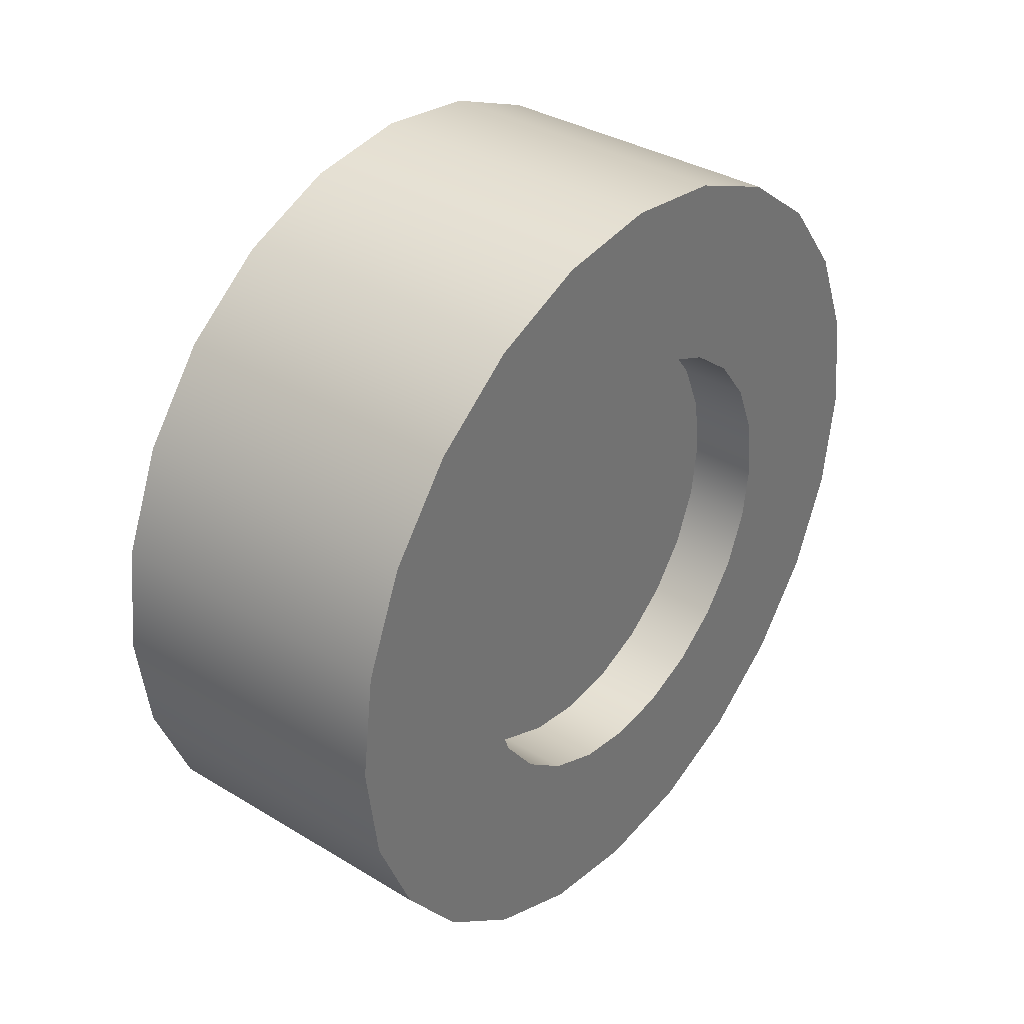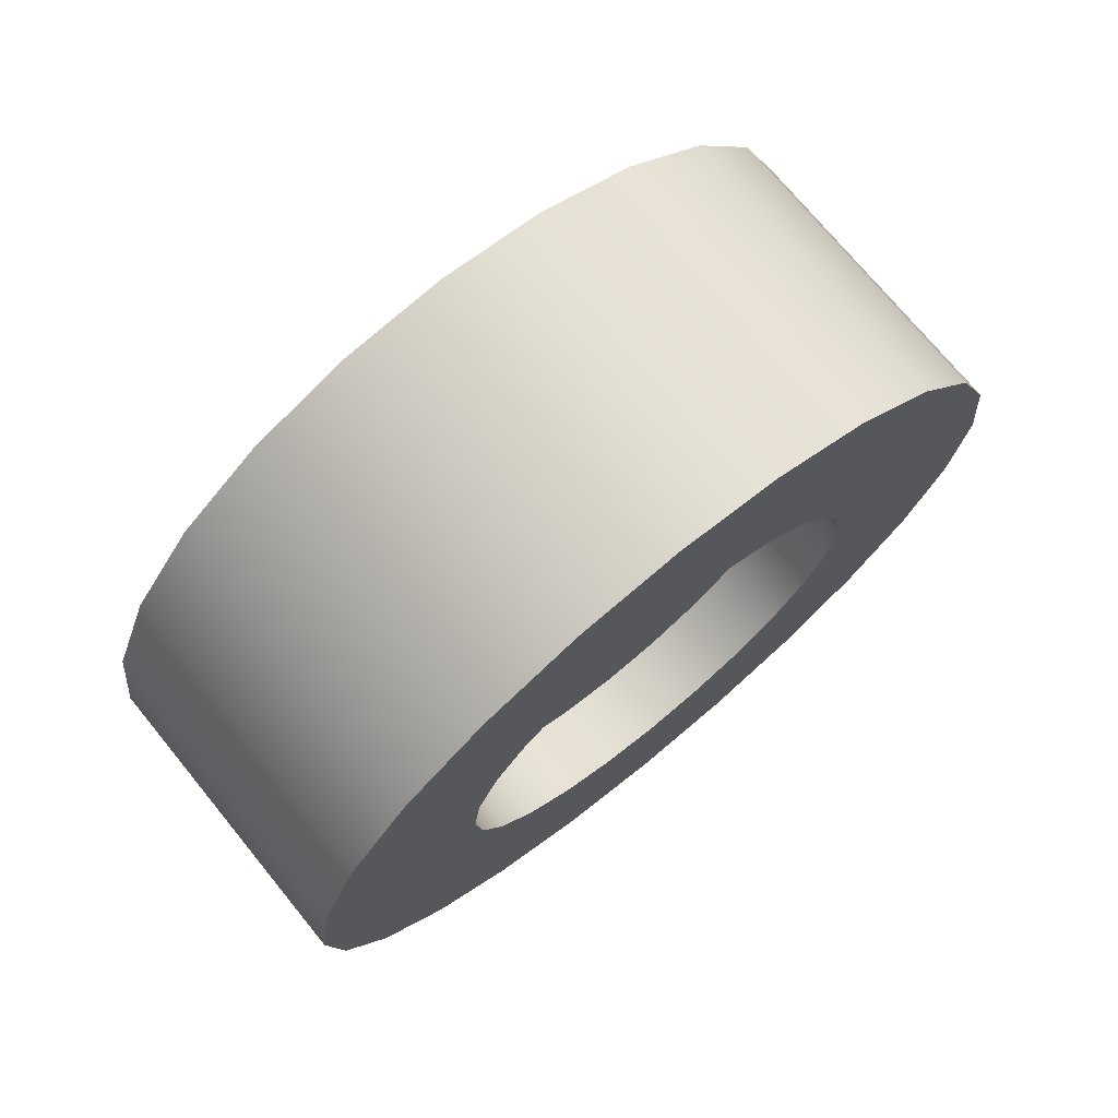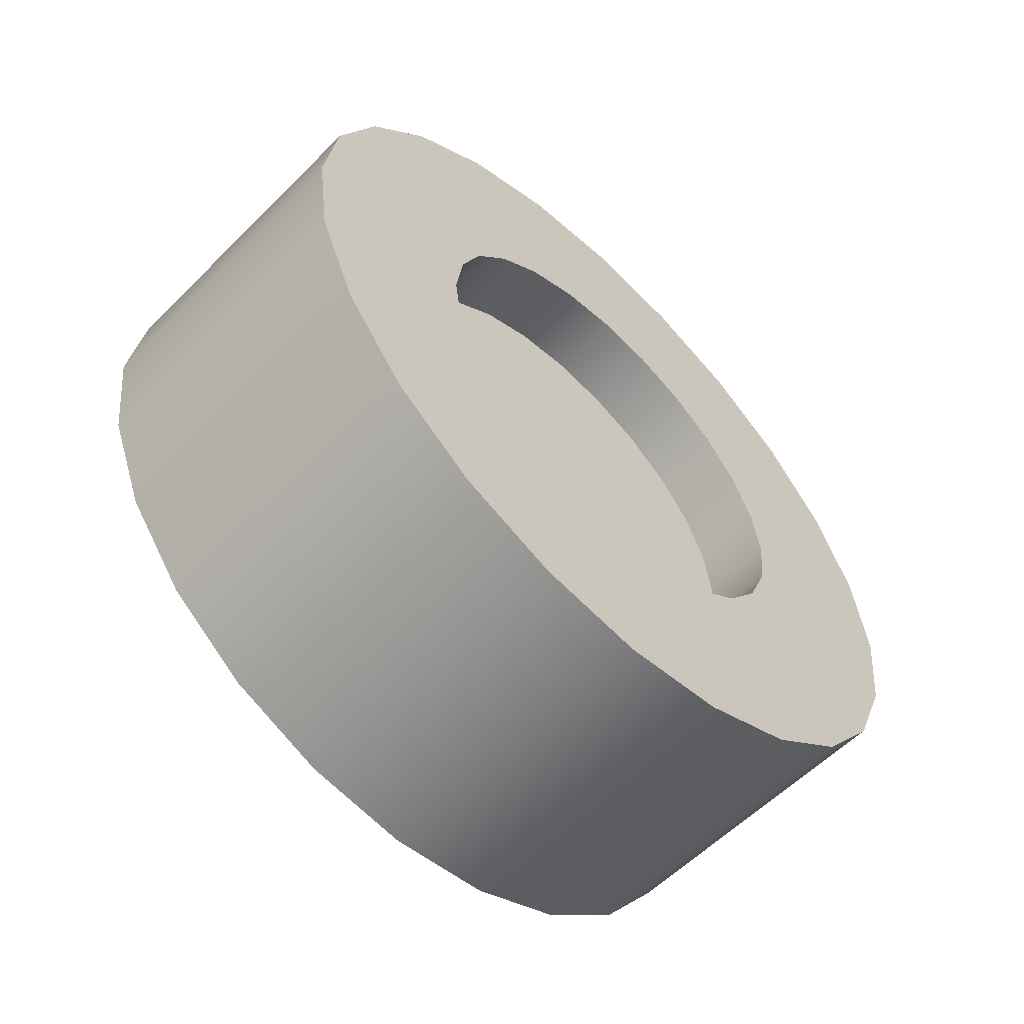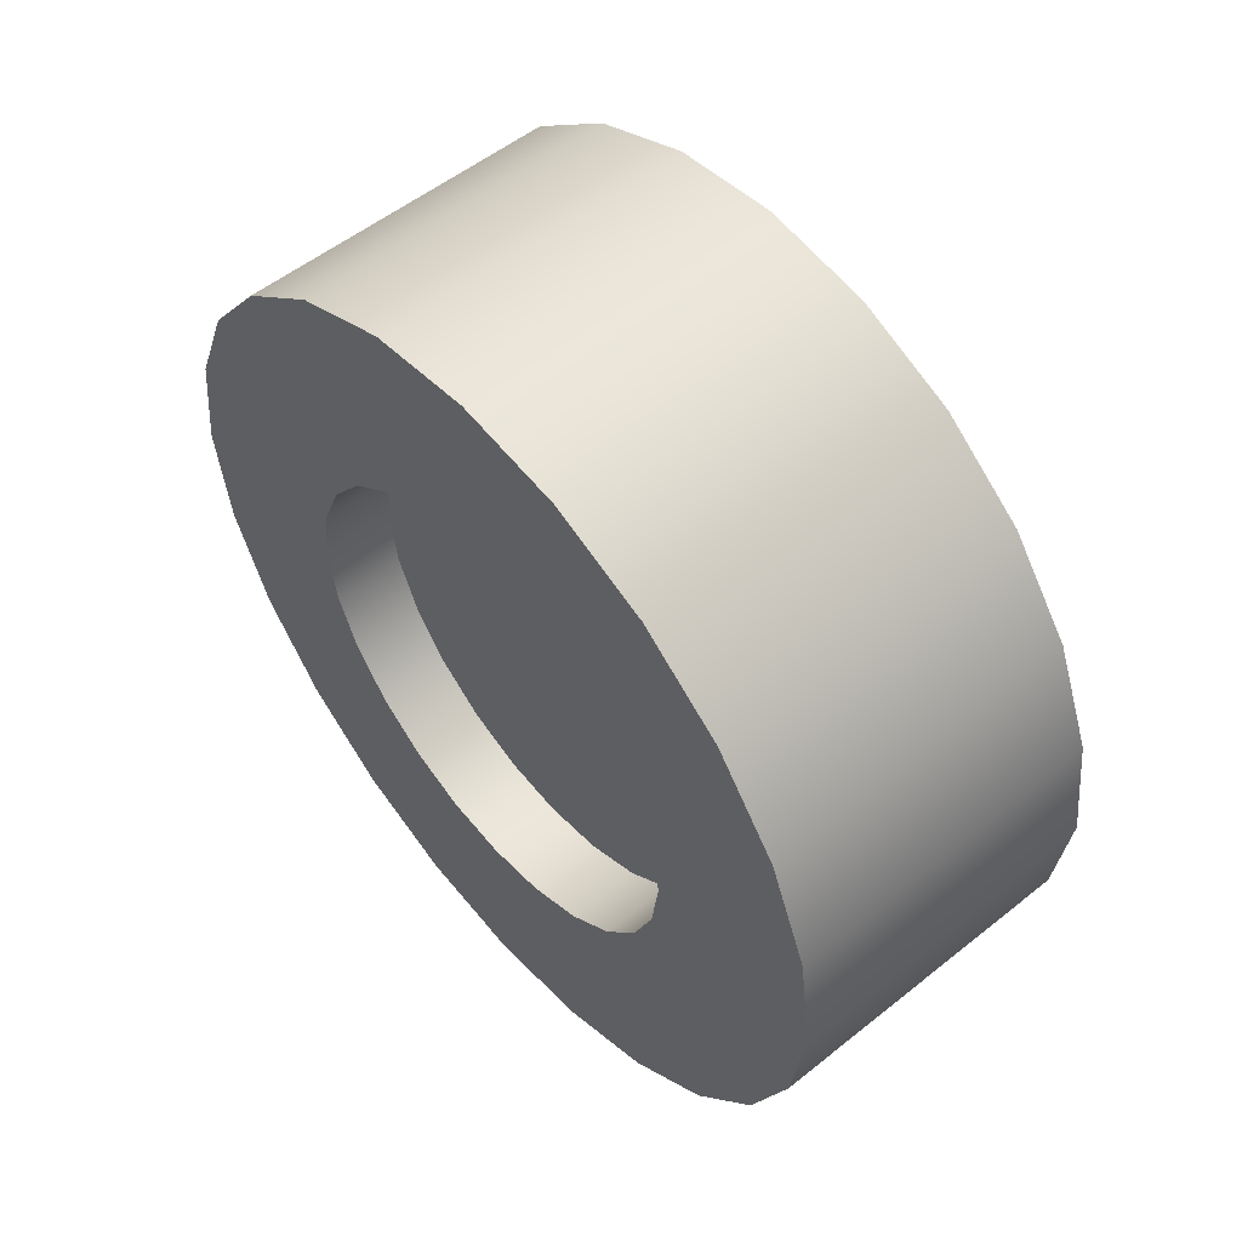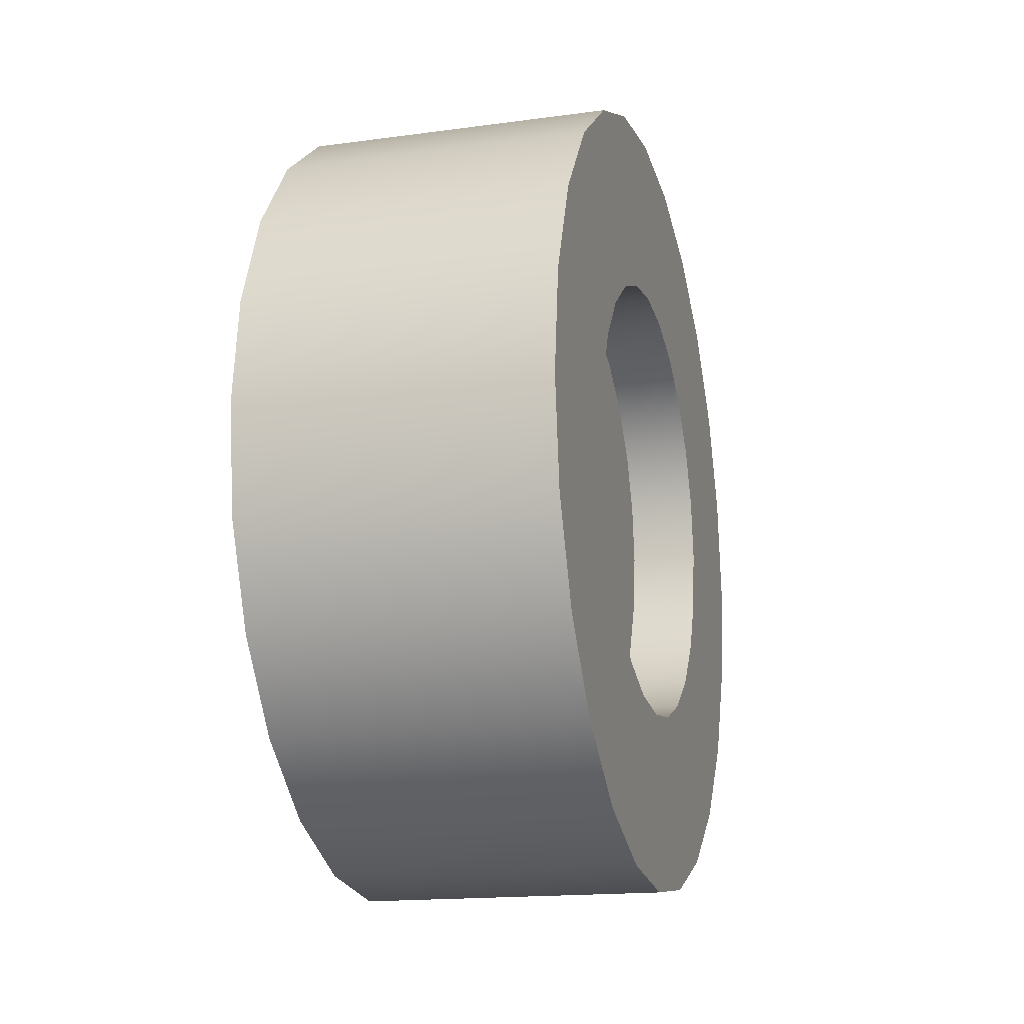
<metadata>
{"format":"obj","ext":"obj","renderer":"f3d","projection":"perspective","resolution":1024,"background":"white","views":[{"elev":35.6,"azim":-141.5,"up":"+Z"},{"elev":73.0,"azim":-129.3,"up":"+Z"},{"elev":-58.3,"azim":45.7,"up":"+Y"},{"elev":54.3,"azim":-40.3,"up":"+Z"},{"elev":-16.4,"azim":-164.4,"up":"+Z"}]}
</metadata>
<code>
o Cylinder
v -0.08199 -0.05782 -0.2158
v 0.07873 -0 -0.2232
v -0.15 0 -0.4
v 0.15 -0 -0.4
v -0.15 -0.1035 -0.3864
v 0.15 -0.1035 -0.3864
v -0.15 -0.2 -0.3464
v 0.15 -0.2 -0.3464
v -0.15 -0.2828 -0.2828
v 0.15 -0.2828 -0.2828
v -0.15 -0.3464 -0.2
v 0.15 -0.3464 -0.2
v -0.15 -0.3864 -0.1035
v 0.15 -0.3864 -0.1035
v -0.15 -0.4 0
v 0.15 -0.4 0
v -0.15 -0.3864 0.1035
v 0.15 -0.3864 0.1035
v -0.15 -0.3464 0.2
v 0.15 -0.3464 0.2
v -0.15 -0.2828 0.2828
v 0.15 -0.2828 0.2828
v -0.15 -0.2 0.3464
v 0.15 -0.2 0.3464
v -0.15 -0.1035 0.3864
v 0.15 -0.1035 0.3864
v -0.15 0 0.4
v 0.15 -0 0.4
v -0.15 0.1035 0.3864
v 0.15 0.1035 0.3864
v -0.15 0.2 0.3464
v 0.15 0.2 0.3464
v -0.15 0.2828 0.2828
v 0.15 0.2828 0.2828
v -0.15 0.3464 0.2
v 0.15 0.3464 0.2
v -0.15 0.3864 0.1035
v 0.15 0.3864 0.1035
v -0.15 0.4 0
v 0.15 0.4 0
v -0.15 0.3864 -0.1035
v 0.15 0.3864 -0.1035
v -0.15 0.3464 -0.2
v 0.15 0.3464 -0.2
v -0.15 0.2828 -0.2828
v 0.15 0.2828 -0.2828
v -0.15 0.2 -0.3464
v 0.15 0.2 -0.3464
v -0.15 0.1035 -0.3864
v 0.15 0.1035 -0.3864
v -0.15 -0.05782 -0.2158
v 0.15 -0 -0.2232
v -0.15 0 -0.2234
v -0.15 -0.1117 -0.1935
v -0.15 -0.158 -0.158
v -0.15 -0.1935 -0.1117
v -0.15 -0.2158 -0.05782
v -0.15 -0.2234 -0
v -0.15 -0.2158 0.05782
v -0.15 -0.1935 0.1117
v -0.15 -0.158 0.158
v -0.15 -0.1117 0.1935
v -0.15 -0.05782 0.2158
v -0.15 0 0.2234
v -0.15 0.05782 0.2158
v -0.15 0.1117 0.1935
v -0.15 0.158 0.158
v -0.15 0.1935 0.1117
v -0.15 0.2158 0.05782
v -0.15 0.2234 -0
v -0.15 0.2158 -0.05782
v -0.15 0.1935 -0.1117
v -0.15 0.158 -0.158
v -0.15 0.1117 -0.1935
v -0.15 0.05782 -0.2158
v -0.08199 -0 -0
v -0.08199 -0 -0.2234
v -0.08199 -0.1117 -0.1935
v -0.08199 -0.158 -0.158
v -0.08199 -0.1935 -0.1117
v -0.08199 -0.2158 -0.05782
v -0.08199 -0.2234 -0
v -0.08199 -0.2158 0.05782
v -0.08199 -0.1935 0.1117
v -0.08199 -0.158 0.158
v -0.08199 -0.1117 0.1935
v -0.08199 -0.05782 0.2158
v -0.08199 -0 0.2234
v -0.08199 0.05782 0.2158
v -0.08199 0.1117 0.1935
v -0.08199 0.158 0.158
v -0.08199 0.1935 0.1117
v -0.08199 0.2158 0.05782
v -0.08199 0.2234 -0
v -0.08199 0.2158 -0.05782
v -0.08199 0.1935 -0.1117
v -0.08199 0.158 -0.158
v -0.08199 0.1117 -0.1935
v -0.08199 0.05782 -0.2158
v 0.15 -0.05777 -0.2156
v 0.15 -0.1116 -0.1933
v 0.15 -0.1578 -0.1578
v 0.15 -0.1933 -0.1116
v 0.15 -0.2156 -0.05777
v 0.15 -0.2232 -0
v 0.15 -0.2156 0.05777
v 0.15 -0.1933 0.1116
v 0.15 -0.1578 0.1578
v 0.15 -0.1116 0.1933
v 0.15 -0.05777 0.2156
v 0.15 -0 0.2232
v 0.15 0.05777 0.2156
v 0.15 0.1116 0.1933
v 0.15 0.1578 0.1578
v 0.15 0.1933 0.1116
v 0.15 0.2156 0.05777
v 0.15 0.2232 -0
v 0.15 0.2156 -0.05777
v 0.15 0.1933 -0.1116
v 0.15 0.1578 -0.1578
v 0.15 0.1116 -0.1933
v 0.15 0.05777 -0.2156
v 0.07873 -0 -0
v 0.07873 -0.05777 -0.2156
v 0.07873 -0.1116 -0.1933
v 0.07873 -0.1578 -0.1578
v 0.07873 -0.1933 -0.1116
v 0.07873 -0.2156 -0.05777
v 0.07873 -0.2232 -0
v 0.07873 -0.2156 0.05777
v 0.07873 -0.1933 0.1116
v 0.07873 -0.1578 0.1578
v 0.07873 -0.1116 0.1933
v 0.07873 -0.05777 0.2156
v 0.07873 -0 0.2232
v 0.07873 0.05777 0.2156
v 0.07873 0.1116 0.1933
v 0.07873 0.1578 0.1578
v 0.07873 0.1933 0.1116
v 0.07873 0.2156 0.05777
v 0.07873 0.2232 -0
v 0.07873 0.2156 -0.05777
v 0.07873 0.1933 -0.1116
v 0.07873 0.1578 -0.1578
v 0.07873 0.1116 -0.1933
v 0.07873 0.05777 -0.2156
v -0.15 0 -0.4
v -0.15 -0.1035 -0.3864
v 0.15 -0.1035 -0.3864
v 0.15 -0 -0.4
v -0.15 -0.2 -0.3464
v 0.15 -0.2 -0.3464
v -0.15 -0.2828 -0.2828
v 0.15 -0.2828 -0.2828
v -0.15 -0.3464 -0.2
v 0.15 -0.3464 -0.2
v -0.15 -0.3864 -0.1035
v 0.15 -0.3864 -0.1035
v -0.15 -0.4 0
v 0.15 -0.4 0
v -0.15 -0.3864 0.1035
v 0.15 -0.3864 0.1035
v -0.15 -0.3464 0.2
v 0.15 -0.3464 0.2
v -0.15 -0.2828 0.2828
v 0.15 -0.2828 0.2828
v -0.15 -0.2 0.3464
v 0.15 -0.2 0.3464
v -0.15 -0.1035 0.3864
v 0.15 -0.1035 0.3864
v -0.15 0 0.4
v 0.15 -0 0.4
v -0.15 0.1035 0.3864
v 0.15 0.1035 0.3864
v -0.15 0.2 0.3464
v 0.15 0.2 0.3464
v -0.15 0.2828 0.2828
v 0.15 0.2828 0.2828
v -0.15 0.3464 0.2
v 0.15 0.3464 0.2
v -0.15 0.3864 0.1035
v 0.15 0.3864 0.1035
v -0.15 0.4 0
v 0.15 0.4 0
v -0.15 0.3864 -0.1035
v 0.15 0.3864 -0.1035
v -0.15 0.3464 -0.2
v 0.15 0.3464 -0.2
v -0.15 0.2828 -0.2828
v 0.15 0.2828 -0.2828
v -0.15 0.2 -0.3464
v 0.15 0.2 -0.3464
v -0.15 0.1035 -0.3864
v 0.15 0.1035 -0.3864
v -0.15 0 -0.2234
v -0.15 -0.05782 -0.2158
v -0.15 -0.1117 -0.1935
v -0.15 -0.158 -0.158
v -0.15 -0.1935 -0.1117
v -0.15 -0.2158 -0.05782
v -0.15 -0.2234 -0
v -0.15 -0.2158 0.05782
v -0.15 -0.1935 0.1117
v -0.15 -0.158 0.158
v -0.15 -0.1117 0.1935
v -0.15 -0.05782 0.2158
v -0.15 0 0.2234
v -0.15 0.05782 0.2158
v -0.15 0.1117 0.1935
v -0.15 0.158 0.158
v -0.15 0.1935 0.1117
v -0.15 0.2158 0.05782
v -0.15 0.2234 -0
v -0.15 0.2158 -0.05782
v -0.15 0.1935 -0.1117
v -0.15 0.158 -0.158
v -0.15 0.1117 -0.1935
v -0.15 0.05782 -0.2158
v -0.08199 -0 -0.2234
v -0.08199 -0.05782 -0.2158
v -0.08199 -0.1117 -0.1935
v -0.08199 -0.158 -0.158
v -0.08199 -0.1935 -0.1117
v -0.08199 -0.2158 -0.05782
v -0.08199 -0.2234 -0
v -0.08199 -0.2158 0.05782
v -0.08199 -0.1935 0.1117
v -0.08199 -0.158 0.158
v -0.08199 -0.1117 0.1935
v -0.08199 -0.05782 0.2158
v -0.08199 -0 0.2234
v -0.08199 0.05782 0.2158
v -0.08199 0.1117 0.1935
v -0.08199 0.158 0.158
v -0.08199 0.1935 0.1117
v -0.08199 0.2158 0.05782
v -0.08199 0.2234 -0
v -0.08199 0.2158 -0.05782
v -0.08199 0.1935 -0.1117
v -0.08199 0.158 -0.158
v -0.08199 0.1117 -0.1935
v -0.08199 0.05782 -0.2158
v 0.15 -0.05777 -0.2156
v 0.15 -0 -0.2232
v 0.15 -0.1116 -0.1933
v 0.15 -0.1578 -0.1578
v 0.15 -0.1933 -0.1116
v 0.15 -0.2156 -0.05777
v 0.15 -0.2232 -0
v 0.15 -0.2156 0.05777
v 0.15 -0.1933 0.1116
v 0.15 -0.1578 0.1578
v 0.15 -0.1116 0.1933
v 0.15 -0.05777 0.2156
v 0.15 -0 0.2232
v 0.15 0.05777 0.2156
v 0.15 0.1116 0.1933
v 0.15 0.1578 0.1578
v 0.15 0.1933 0.1116
v 0.15 0.2156 0.05777
v 0.15 0.2232 -0
v 0.15 0.2156 -0.05777
v 0.15 0.1933 -0.1116
v 0.15 0.1578 -0.1578
v 0.15 0.1116 -0.1933
v 0.15 0.05777 -0.2156
v 0.07873 -0.05777 -0.2156
v 0.07873 -0 -0.2232
v 0.07873 -0.1116 -0.1933
v 0.07873 -0.1578 -0.1578
v 0.07873 -0.1933 -0.1116
v 0.07873 -0.2156 -0.05777
v 0.07873 -0.2232 -0
v 0.07873 -0.2156 0.05777
v 0.07873 -0.1933 0.1116
v 0.07873 -0.1578 0.1578
v 0.07873 -0.1116 0.1933
v 0.07873 -0.05777 0.2156
v 0.07873 -0 0.2232
v 0.07873 0.05777 0.2156
v 0.07873 0.1116 0.1933
v 0.07873 0.1578 0.1578
v 0.07873 0.1933 0.1116
v 0.07873 0.2156 0.05777
v 0.07873 0.2232 -0
v 0.07873 0.2156 -0.05777
v 0.07873 0.1933 -0.1116
v 0.07873 0.1578 -0.1578
v 0.07873 0.1116 -0.1933
v 0.07873 0.05777 -0.2156
f 161 201 15
f 176 256 257
f 150 148 147
f 155 198 9
f 168 254 170
f 149 151 148
f 193 217 191
f 164 250 251
f 152 153 151
f 187 214 185
f 12 248 158
f 154 11 153
f 181 211 35
f 8 243 245
f 156 157 11
f 29 209 208
f 188 264 190
f 14 159 157
f 23 206 205
f 38 261 184
f 160 17 159
f 163 202 161
f 176 258 178
f 162 19 17
f 5 195 3
f 170 255 172
f 20 165 19
f 13 199 155
f 164 252 22
f 166 167 165
f 7 196 5
f 158 249 16
f 24 25 167
f 189 215 187
f 8 246 10
f 26 171 25
f 183 212 181
f 194 244 4
f 28 173 171
f 177 209 175
f 192 264 265
f 30 31 173
f 169 207 206
f 184 262 186
f 32 33 31
f 163 204 203
f 180 258 259
f 34 179 33
f 3 218 193
f 172 256 174
f 36 37 179
f 13 201 200
f 168 252 253
f 182 39 37
f 7 198 197
f 16 250 18
f 40 41 39
f 191 216 189
f 12 246 247
f 42 43 41
f 183 214 213
f 4 243 6
f 44 45 43
f 35 210 177
f 192 266 194
f 46 47 45
f 29 207 27
f 188 262 263
f 48 49 47
f 23 204 21
f 180 260 38
f 50 147 49
f 57 223 56
f 53 242 75
f 68 234 67
f 51 219 53
f 64 230 63
f 75 241 74
f 60 226 59
f 71 237 70
f 56 222 55
f 67 233 66
f 63 229 62
f 74 240 73
f 59 225 58
f 70 236 69
f 55 221 54
f 66 232 65
f 62 228 61
f 73 239 72
f 58 224 57
f 69 235 68
f 54 220 51
f 65 231 64
f 61 227 60
f 72 238 71
f 76 77 1
f 76 1 78
f 76 78 79
f 76 79 80
f 76 80 81
f 76 81 82
f 76 82 83
f 76 83 84
f 76 84 85
f 76 85 86
f 76 86 87
f 76 87 88
f 76 88 89
f 76 89 90
f 76 90 91
f 76 91 92
f 76 92 93
f 76 93 94
f 76 94 95
f 76 95 96
f 76 96 97
f 76 97 98
f 76 98 99
f 76 99 77
f 118 287 119
f 103 272 104
f 122 268 52
f 114 283 115
f 52 267 100
f 110 279 111
f 121 290 122
f 106 275 107
f 117 286 118
f 102 271 103
f 113 282 114
f 109 278 110
f 120 289 121
f 105 274 106
f 116 285 117
f 101 270 102
f 112 281 113
f 108 277 109
f 119 288 120
f 104 273 105
f 115 284 116
f 100 269 101
f 111 280 112
f 107 276 108
f 123 124 2
f 123 125 124
f 123 126 125
f 123 127 126
f 123 128 127
f 123 129 128
f 123 130 129
f 123 131 130
f 123 132 131
f 123 133 132
f 123 134 133
f 123 135 134
f 123 136 135
f 123 137 136
f 123 138 137
f 123 139 138
f 123 140 139
f 123 141 140
f 123 142 141
f 123 143 142
f 123 144 143
f 123 145 144
f 123 146 145
f 123 2 146
f 161 202 201
f 176 174 256
f 150 149 148
f 155 199 198
f 168 253 254
f 149 152 151
f 193 218 217
f 164 18 250
f 152 154 153
f 187 215 214
f 12 247 248
f 154 156 11
f 181 212 211
f 8 6 243
f 156 14 157
f 29 175 209
f 188 263 264
f 14 160 159
f 23 169 206
f 38 260 261
f 160 162 17
f 163 203 202
f 176 257 258
f 162 20 19
f 5 196 195
f 170 254 255
f 20 166 165
f 13 200 199
f 164 251 252
f 166 24 167
f 7 197 196
f 158 248 249
f 24 26 25
f 189 216 215
f 8 245 246
f 26 28 171
f 183 213 212
f 194 266 244
f 28 30 173
f 177 210 209
f 192 190 264
f 30 32 31
f 169 27 207
f 184 261 262
f 32 34 33
f 163 21 204
f 180 178 258
f 34 36 179
f 3 195 218
f 172 255 256
f 36 182 37
f 13 15 201
f 168 22 252
f 182 40 39
f 7 9 198
f 16 249 250
f 40 42 41
f 191 217 216
f 12 10 246
f 42 44 43
f 183 185 214
f 4 244 243
f 44 46 45
f 35 211 210
f 192 265 266
f 46 48 47
f 29 208 207
f 188 186 262
f 48 50 49
f 23 205 204
f 180 259 260
f 50 150 147
f 57 224 223
f 53 219 242
f 68 235 234
f 51 220 219
f 64 231 230
f 75 242 241
f 60 227 226
f 71 238 237
f 56 223 222
f 67 234 233
f 63 230 229
f 74 241 240
f 59 226 225
f 70 237 236
f 55 222 221
f 66 233 232
f 62 229 228
f 73 240 239
f 58 225 224
f 69 236 235
f 54 221 220
f 65 232 231
f 61 228 227
f 72 239 238
f 118 286 287
f 103 271 272
f 122 290 268
f 114 282 283
f 52 268 267
f 110 278 279
f 121 289 290
f 106 274 275
f 117 285 286
f 102 270 271
f 113 281 282
f 109 277 278
f 120 288 289
f 105 273 274
f 116 284 285
f 101 269 270
f 112 280 281
f 108 276 277
f 119 287 288
f 104 272 273
f 115 283 284
f 100 267 269
f 111 279 280
f 107 275 276

</code>
